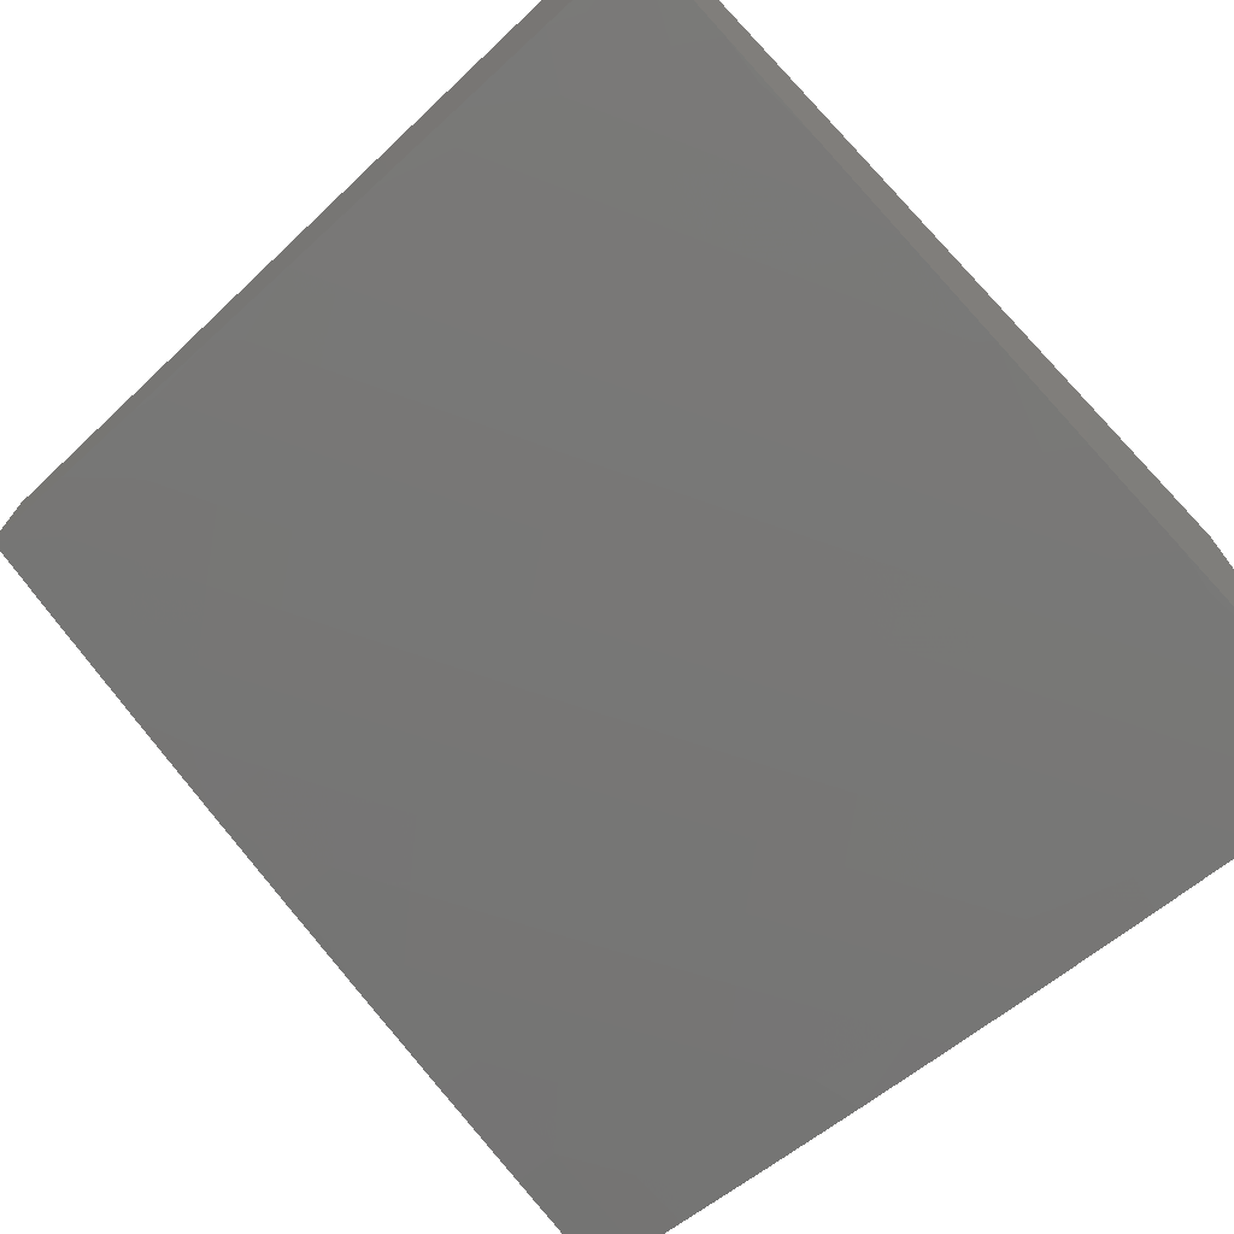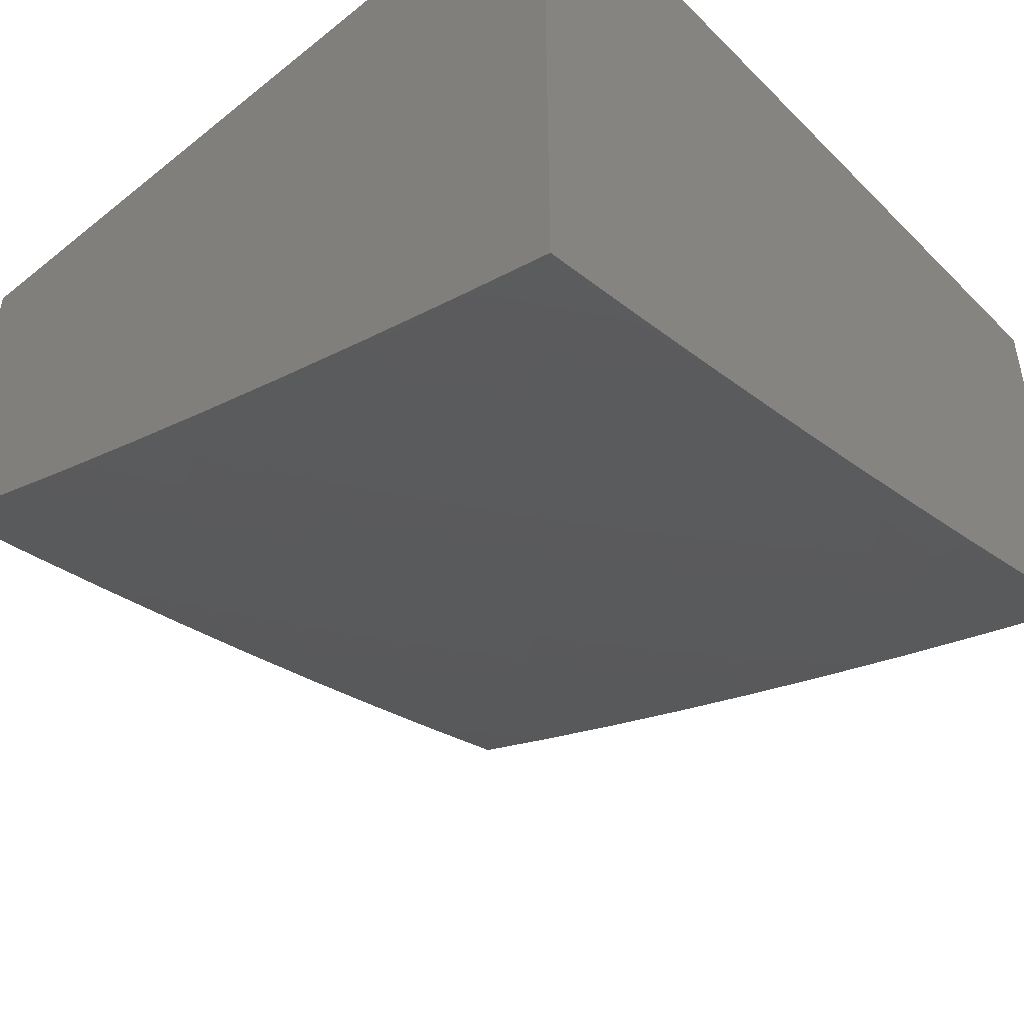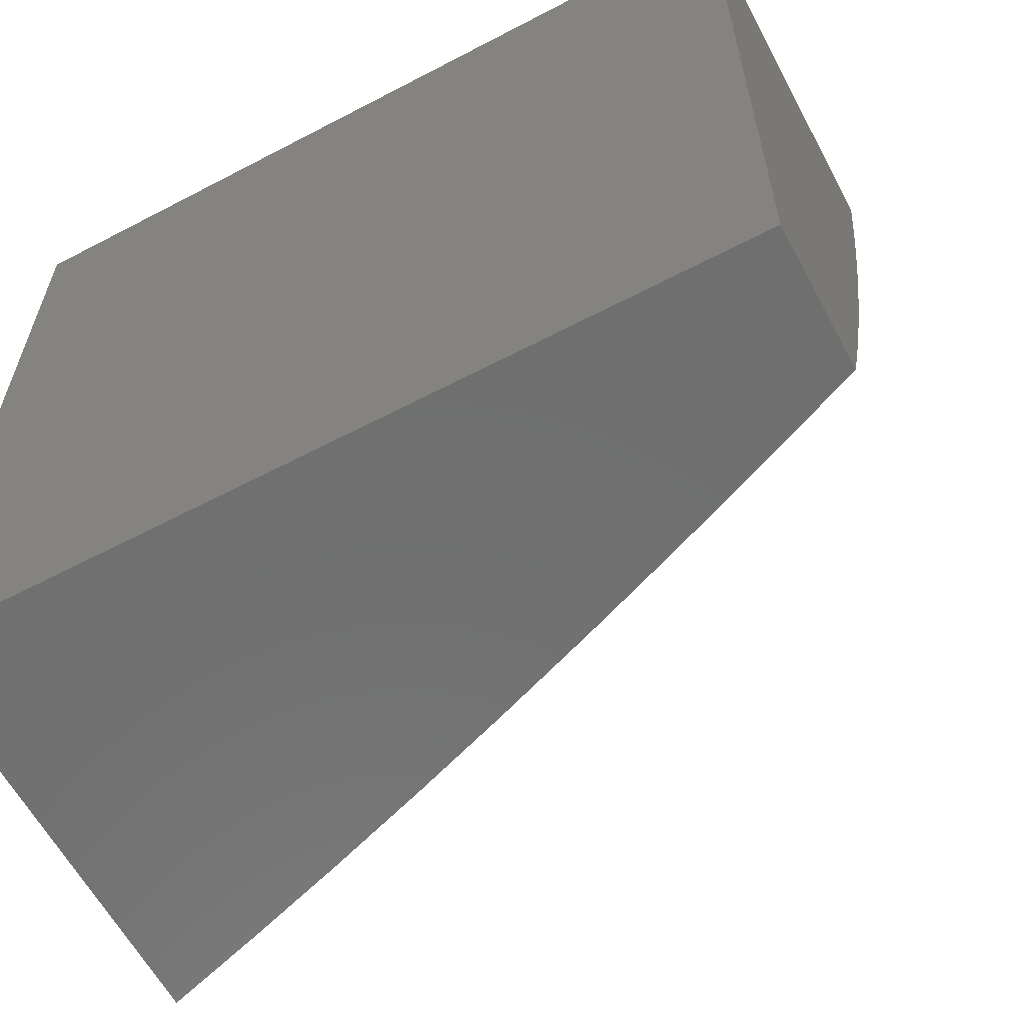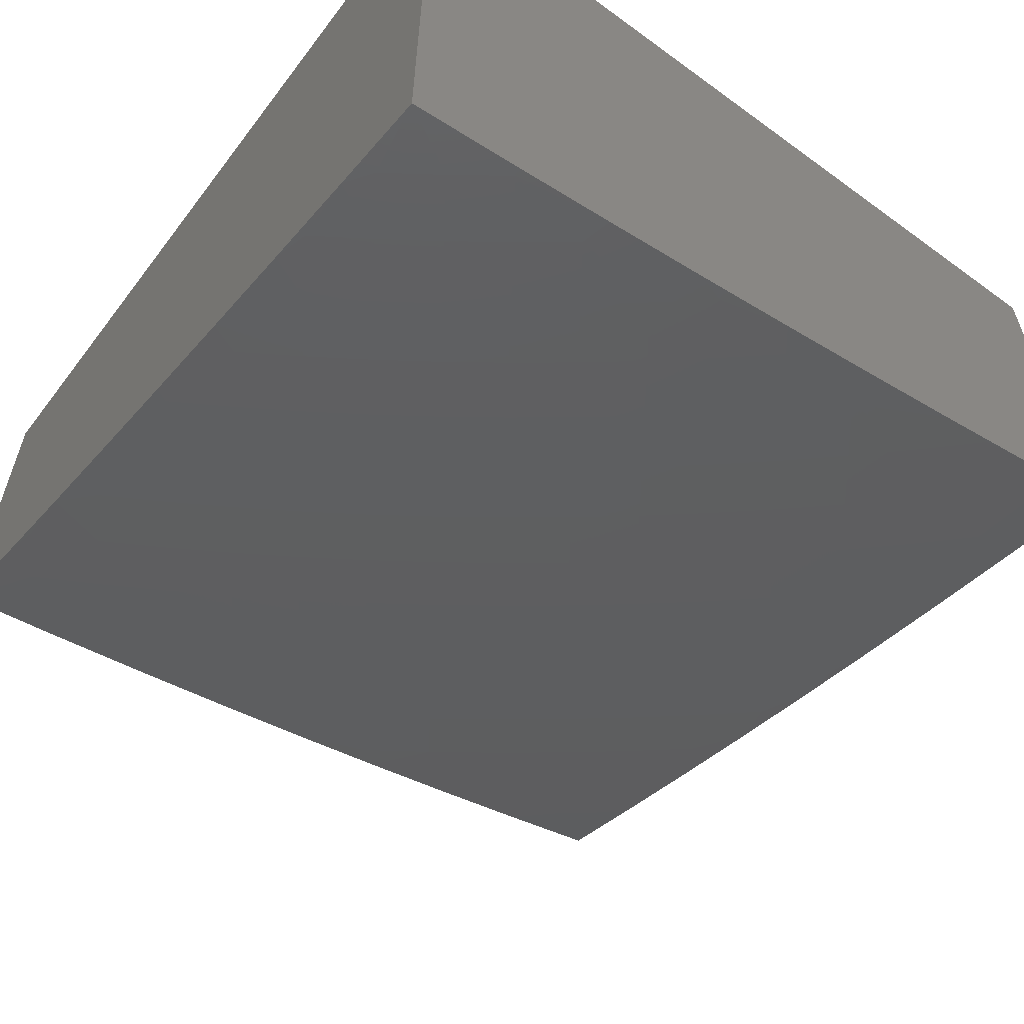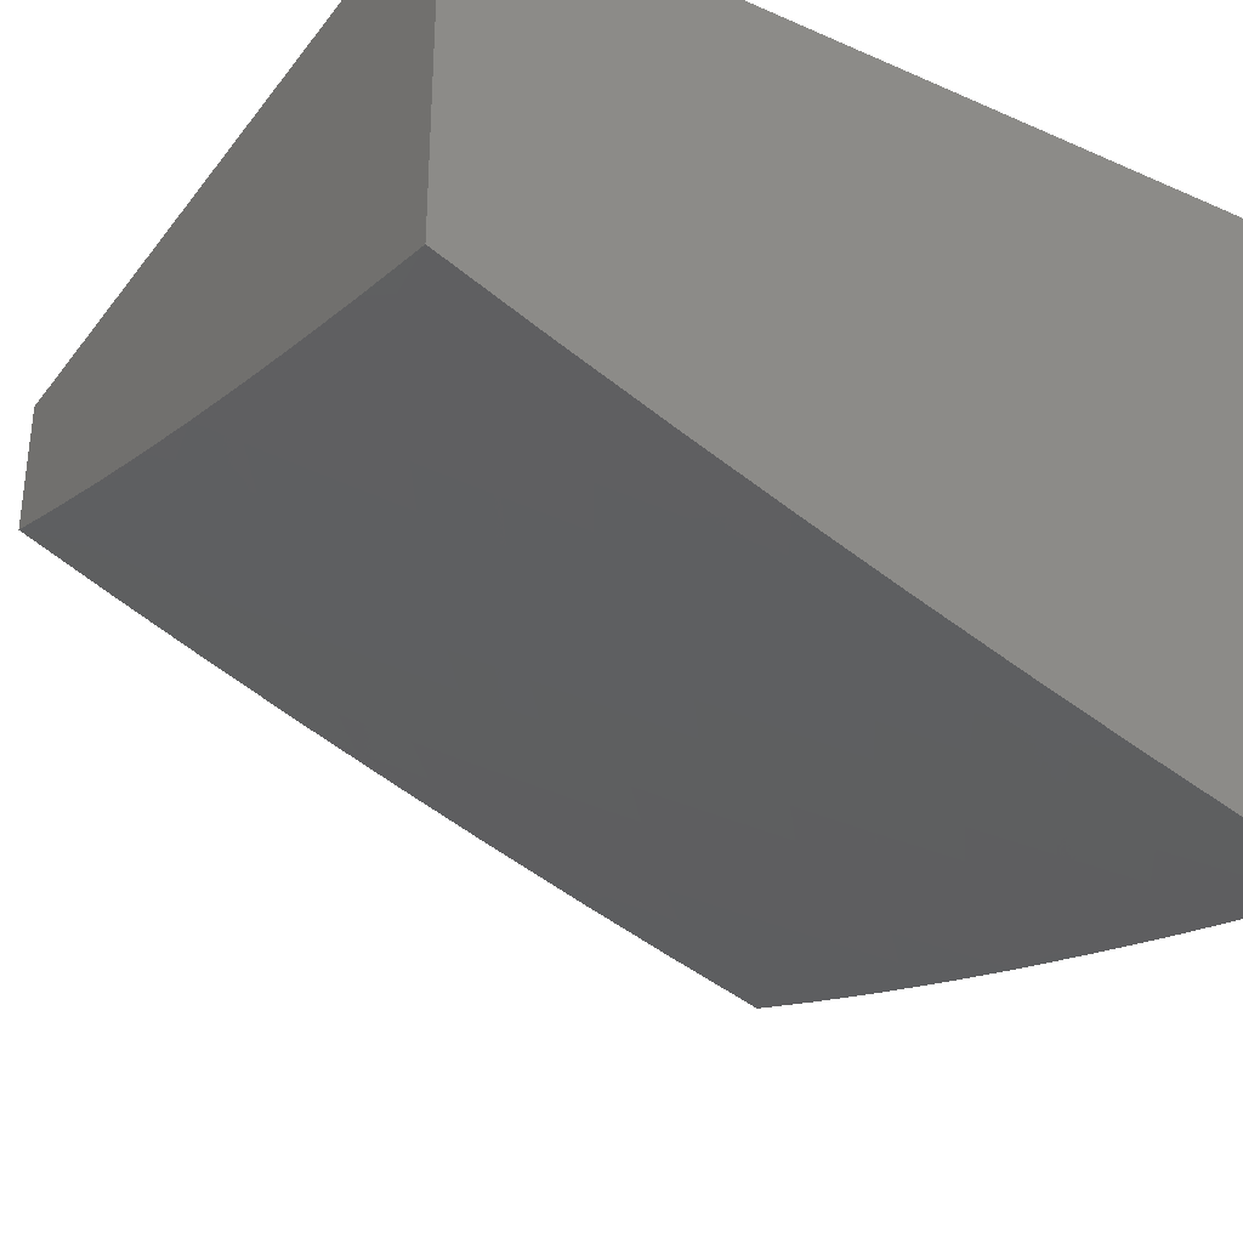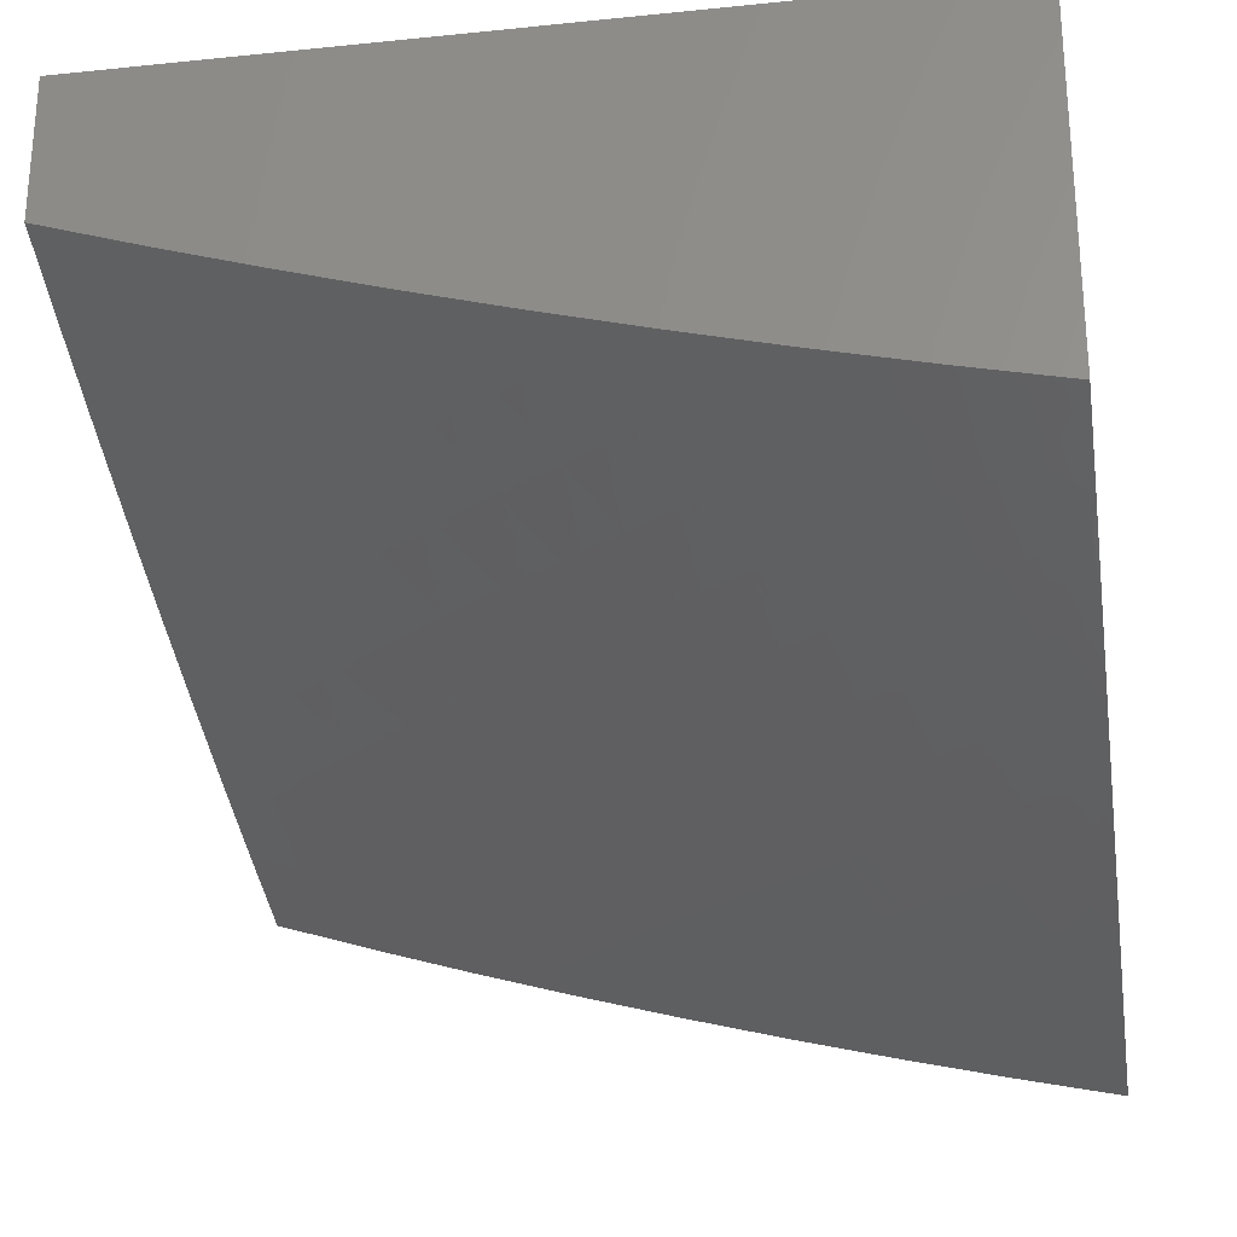
<metadata>
{"format":"stl","ext":"stl","renderer":"f3d","projection":"perspective","resolution":1024,"background":"white","views":[{"elev":-73.0,"azim":133.3,"up":"+Z"},{"elev":-47.3,"azim":-138.0,"up":"+Z"},{"elev":-61.2,"azim":28.1,"up":"+Y"},{"elev":-59.9,"azim":-126.9,"up":"+Z"},{"elev":-31.5,"azim":148.6,"up":"+Z"},{"elev":-25.9,"azim":99.2,"up":"+Z"}]}
</metadata>
<code>
# stl→obj: 173 verts, 342 faces
v 3.877 -3 -10.22
v 3.892 -2.998 -10.22
v 4 -3 -10.17
v 3.952 -2.922 -10.22
v 4 -2.877 -10.21
v 3.882 -2.871 -10.26
v 3.939 -2.796 -10.26
v 3.813 -2.82 -10.31
v 3.869 -2.746 -10.31
v 3.743 -2.768 -10.35
v 3.798 -2.696 -10.35
v 3.673 -2.717 -10.39
v 3.727 -2.646 -10.39
v 3.603 -2.665 -10.43
v 3.656 -2.595 -10.43
v 3.533 -2.613 -10.47
v 3.585 -2.545 -10.47
v 3.463 -2.561 -10.51
v 3.513 -2.494 -10.51
v 3.392 -2.509 -10.55
v 3.442 -2.443 -10.55
v 3.322 -2.457 -10.59
v 3.37 -2.393 -10.59
v 3.251 -2.404 -10.62
v 3.299 -2.342 -10.62
v 3.18 -2.352 -10.66
v 3.227 -2.291 -10.66
v 3.109 -2.299 -10.69
v 3.155 -2.24 -10.69
v 3.038 -2.247 -10.73
v 3.083 -2.188 -10.73
v 3.01 -2.137 -10.76
v 3.126 -2.129 -10.73
v 3.053 -2.079 -10.76
v 3.168 -2.069 -10.73
v 3.094 -2.021 -10.76
v 3.127 -2 -10.76
v 3 -2 -10.79
v 3 -2.126 -10.77
v 3 -2.252 -10.74
v 3.062 -2.359 -10.69
v 3.824 -2.945 -10.26
v 3.754 -3 -10.27
v 3.755 -2.892 -10.31
v 3.697 -2.964 -10.31
v 3.629 -2.91 -10.35
v 3.629 -3 -10.32
v 3.57 -2.979 -10.35
v 3.505 -3 -10.37
v 3.503 -2.923 -10.39
v 3.444 -2.99 -10.39
v 3.436 -2.868 -10.43
v 3.378 -2.933 -10.43
v 3.37 -2.812 -10.47
v 3.312 -2.876 -10.47
v 3.302 -2.756 -10.51
v 3.246 -2.819 -10.51
v 3.235 -2.7 -10.55
v 3.18 -2.761 -10.55
v 3.168 -2.644 -10.59
v 3.114 -2.704 -10.59
v 3.1 -2.587 -10.62
v 3.048 -2.646 -10.62
v 3.033 -2.531 -10.66
v 3 -2.628 -10.64
v 3 -2.503 -10.68
v 3.379 -3 -10.41
v 3.318 -2.998 -10.43
v 3.253 -3 -10.45
v 3.254 -2.939 -10.47
v 3.127 -3 -10.49
v 3.13 -2.941 -10.51
v 3.008 -2.94 -10.55
v 3.067 -2.882 -10.55
v 3 -2.877 -10.57
v 3.003 -2.822 -10.59
v 3 -2.753 -10.61
v 3.059 -2.763 -10.59
v 3 -3 -10.53
v 3 -2.378 -10.71
v 3.014 -2.417 -10.69
v 3.083 -2.472 -10.66
v 3.208 -2.008 -10.73
v 3.253 -2 -10.72
v 3.283 -2.055 -10.69
v 3.379 -2 -10.67
v 3.358 -2.102 -10.66
v 3.399 -2.038 -10.66
v 3.433 -2.149 -10.62
v 3.475 -2.083 -10.62
v 3.508 -2.196 -10.59
v 3.551 -2.129 -10.59
v 3.582 -2.242 -10.55
v 3.626 -2.174 -10.55
v 3.657 -2.289 -10.51
v 3.702 -2.219 -10.51
v 3.731 -2.335 -10.47
v 3.777 -2.264 -10.47
v 3.805 -2.382 -10.43
v 3.852 -2.309 -10.43
v 3.879 -2.428 -10.39
v 3.927 -2.354 -10.39
v 3.953 -2.474 -10.35
v 4 -2.378 -10.35
v 4 -2.504 -10.32
v 3.504 -2 -10.63
v 3.516 -2.017 -10.62
v 3.629 -2 -10.59
v 3.592 -2.061 -10.59
v 3.669 -2.105 -10.55
v 3.71 -2.035 -10.55
v 3.753 -2 -10.54
v 3.787 -2.077 -10.51
v 3.827 -2.005 -10.51
v 3.905 -2.046 -10.47
v 3.877 -2 -10.49
v 4 -2 -10.44
v 3.982 -2.087 -10.43
v 4 -2.126 -10.41
v 3.94 -2.161 -10.43
v 4 -2.253 -10.39
v 3.897 -2.236 -10.43
v 3.973 -2.279 -10.39
v 4 -2.628 -10.29
v 3.975 -2.596 -10.31
v 3.903 -2.549 -10.35
v 4 -2.753 -10.25
v 3.994 -2.721 -10.26
v 3.923 -2.672 -10.31
v 3.851 -2.623 -10.35
v 3.779 -2.574 -10.39
v 3.83 -2.501 -10.39
v 3.707 -2.525 -10.43
v 3.757 -2.454 -10.43
v 3.635 -2.476 -10.47
v 3.684 -2.406 -10.47
v 3.563 -2.427 -10.51
v 3.61 -2.358 -10.51
v 3.49 -2.377 -10.55
v 3.537 -2.31 -10.55
v 3.418 -2.328 -10.59
v 3.463 -2.262 -10.59
v 3.345 -2.278 -10.62
v 3.39 -2.214 -10.62
v 3.272 -2.229 -10.66
v 3.316 -2.166 -10.66
v 3.199 -2.179 -10.69
v 3.242 -2.117 -10.69
v 3.132 -2.412 -10.66
v 3.202 -2.466 -10.62
v 3.152 -2.527 -10.62
v 3.272 -2.52 -10.59
v 3.221 -2.582 -10.59
v 3.341 -2.573 -10.55
v 3.289 -2.637 -10.55
v 3.411 -2.627 -10.51
v 3.357 -2.692 -10.51
v 3.48 -2.68 -10.47
v 3.425 -2.746 -10.47
v 3.549 -2.733 -10.43
v 3.493 -2.801 -10.43
v 3.618 -2.787 -10.39
v 3.561 -2.855 -10.39
v 3.687 -2.84 -10.35
v 3.189 -2.881 -10.51
v 3.124 -2.822 -10.55
v 3.745 -2.148 -10.51
v 3.821 -2.192 -10.47
v 3.864 -2.119 -10.47
v 3 -2 -10
v 3 -3 -10
v 4 -3 -10
v 4 -2 -10
f 1 2 3
f 3 2 4
f 3 4 5
f 5 4 6
f 5 6 7
f 7 6 8
f 7 8 9
f 9 8 10
f 9 10 11
f 11 10 12
f 11 12 13
f 13 12 14
f 13 14 15
f 15 14 16
f 15 16 17
f 17 16 18
f 17 18 19
f 19 18 20
f 19 20 21
f 21 20 22
f 21 22 23
f 23 22 24
f 23 24 25
f 25 24 26
f 25 26 27
f 27 26 28
f 27 28 29
f 29 28 30
f 29 30 31
f 31 30 32
f 31 32 33
f 33 32 34
f 33 34 35
f 35 34 36
f 35 36 37
f 37 36 38
f 38 36 34
f 38 34 39
f 39 34 32
f 39 32 40
f 40 32 30
f 40 30 41
f 41 30 28
f 41 28 26
f 2 1 42
f 42 1 43
f 42 43 44
f 44 43 45
f 44 45 46
f 46 45 47
f 46 47 48
f 48 47 49
f 48 49 50
f 50 49 51
f 50 51 52
f 52 51 53
f 52 53 54
f 54 53 55
f 54 55 56
f 56 55 57
f 56 57 58
f 58 57 59
f 58 59 60
f 60 59 61
f 60 61 62
f 62 61 63
f 62 63 64
f 64 63 65
f 64 65 66
f 43 47 45
f 49 67 51
f 51 67 53
f 53 67 68
f 68 67 69
f 68 69 70
f 70 69 71
f 70 71 72
f 72 71 73
f 72 73 74
f 74 73 75
f 74 75 76
f 76 75 77
f 76 77 78
f 78 77 63
f 78 63 61
f 71 79 73
f 73 79 75
f 77 65 63
f 80 81 66
f 66 81 82
f 66 82 64
f 64 82 62
f 81 80 41
f 41 80 40
f 35 37 83
f 83 37 84
f 83 84 85
f 85 84 86
f 85 86 87
f 87 86 88
f 87 88 89
f 89 88 90
f 89 90 91
f 91 90 92
f 91 92 93
f 93 92 94
f 93 94 95
f 95 94 96
f 95 96 97
f 97 96 98
f 97 98 99
f 99 98 100
f 99 100 101
f 101 100 102
f 101 102 103
f 103 102 104
f 103 104 105
f 86 106 88
f 88 106 90
f 90 106 107
f 107 106 108
f 107 108 109
f 109 108 110
f 109 110 92
f 92 110 94
f 110 108 111
f 111 108 112
f 111 112 113
f 113 112 114
f 113 114 115
f 115 114 116
f 115 116 117
f 112 116 114
f 115 117 118
f 118 117 119
f 118 119 120
f 120 119 121
f 120 121 122
f 122 121 123
f 122 123 100
f 100 123 102
f 121 104 123
f 123 104 102
f 124 125 105
f 105 125 126
f 105 126 103
f 103 126 101
f 127 128 124
f 124 128 129
f 124 129 125
f 125 129 130
f 125 130 126
f 126 130 131
f 126 131 132
f 132 131 133
f 132 133 134
f 134 133 135
f 134 135 136
f 136 135 137
f 136 137 138
f 138 137 139
f 138 139 140
f 140 139 141
f 140 141 142
f 142 141 143
f 142 143 144
f 144 143 145
f 144 145 146
f 146 145 147
f 146 147 148
f 148 147 33
f 148 33 35
f 128 127 7
f 7 127 5
f 26 24 149
f 149 24 150
f 149 150 82
f 82 150 151
f 82 151 62
f 62 151 60
f 24 22 150
f 150 22 152
f 150 152 151
f 151 152 153
f 151 153 60
f 60 153 58
f 22 20 152
f 152 20 154
f 152 154 153
f 153 154 155
f 153 155 58
f 58 155 56
f 20 18 154
f 154 18 156
f 154 156 155
f 155 156 157
f 155 157 56
f 56 157 54
f 18 16 156
f 156 16 158
f 156 158 157
f 157 158 159
f 157 159 54
f 54 159 52
f 16 14 158
f 158 14 160
f 158 160 159
f 159 160 161
f 159 161 52
f 52 161 50
f 14 12 160
f 160 12 162
f 160 162 161
f 161 162 163
f 161 163 50
f 50 163 48
f 12 10 162
f 162 10 164
f 162 164 163
f 163 164 46
f 163 46 48
f 10 8 164
f 164 8 44
f 164 44 46
f 42 44 6
f 6 44 8
f 2 42 4
f 4 42 6
f 81 41 149
f 149 41 26
f 81 149 82
f 68 70 53
f 53 70 55
f 57 55 165
f 165 55 70
f 165 70 72
f 78 61 59
f 59 57 166
f 166 57 165
f 166 165 74
f 74 165 72
f 76 78 166
f 166 78 59
f 76 166 74
f 29 31 147
f 147 31 33
f 27 29 145
f 145 29 147
f 25 27 143
f 143 27 145
f 23 25 141
f 141 25 143
f 21 23 139
f 139 23 141
f 19 21 137
f 137 21 139
f 17 19 135
f 135 19 137
f 15 17 133
f 133 17 135
f 13 15 131
f 131 15 133
f 11 13 130
f 130 13 131
f 9 11 129
f 129 11 130
f 7 9 128
f 128 9 129
f 35 83 148
f 148 83 85
f 148 85 146
f 146 85 87
f 146 87 144
f 144 87 89
f 144 89 142
f 142 89 91
f 142 91 140
f 140 91 93
f 140 93 138
f 138 93 95
f 138 95 136
f 136 95 97
f 136 97 134
f 134 97 99
f 134 99 132
f 132 99 101
f 132 101 126
f 109 92 90
f 107 109 90
f 96 94 167
f 167 94 110
f 167 110 113
f 113 110 111
f 122 100 98
f 98 96 168
f 168 96 167
f 168 167 169
f 169 167 113
f 169 113 115
f 120 122 168
f 168 122 98
f 120 168 169
f 118 120 169
f 118 169 115
f 38 39 170
f 170 39 40
f 170 40 80
f 80 66 170
f 170 66 65
f 170 65 77
f 170 77 171
f 171 77 75
f 171 75 79
f 79 71 171
f 171 71 69
f 171 69 67
f 67 49 171
f 171 49 47
f 171 47 43
f 171 43 172
f 172 43 1
f 172 1 3
f 173 170 172
f 172 170 171
f 117 116 173
f 173 116 112
f 173 112 170
f 170 112 108
f 170 108 106
f 106 86 170
f 170 86 84
f 170 84 37
f 37 38 170
f 3 5 172
f 172 5 127
f 172 127 173
f 173 127 124
f 173 124 105
f 105 104 173
f 173 104 121
f 173 121 119
f 119 117 173

</code>
